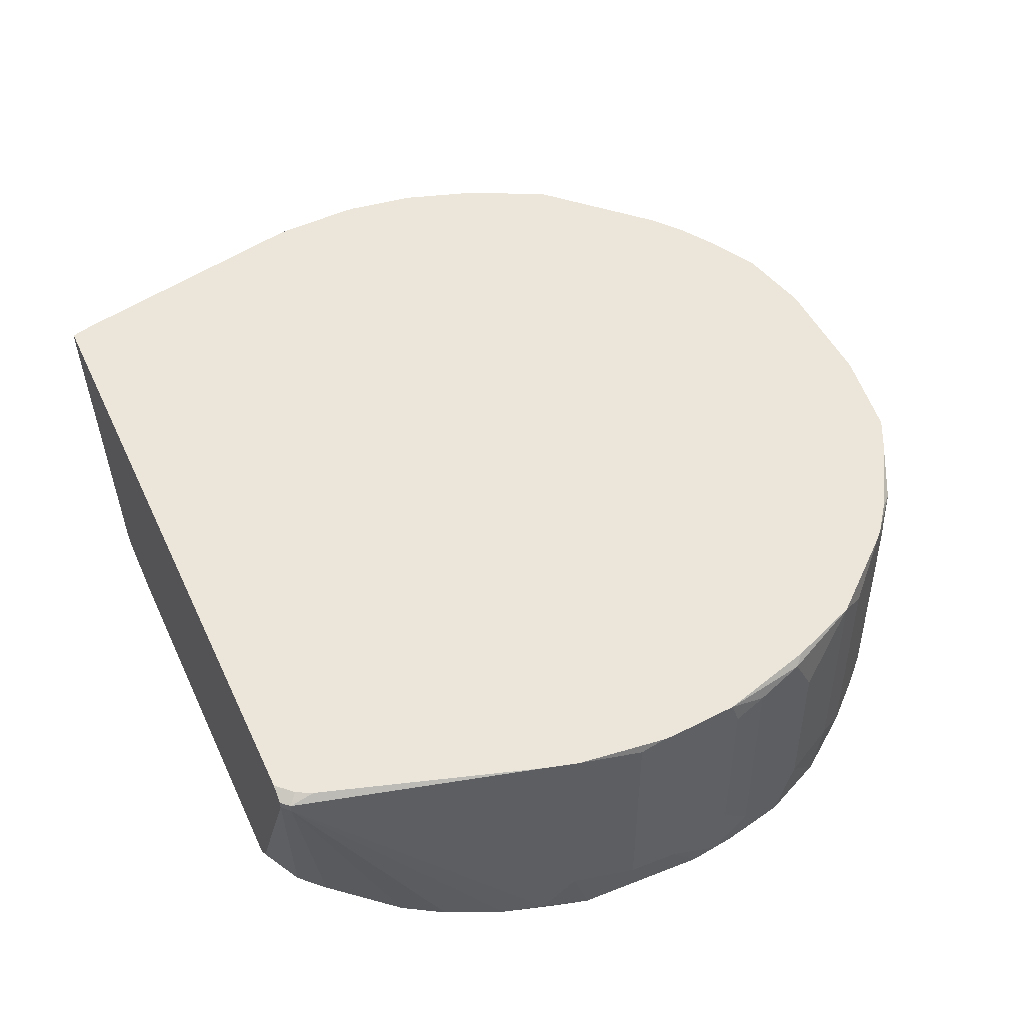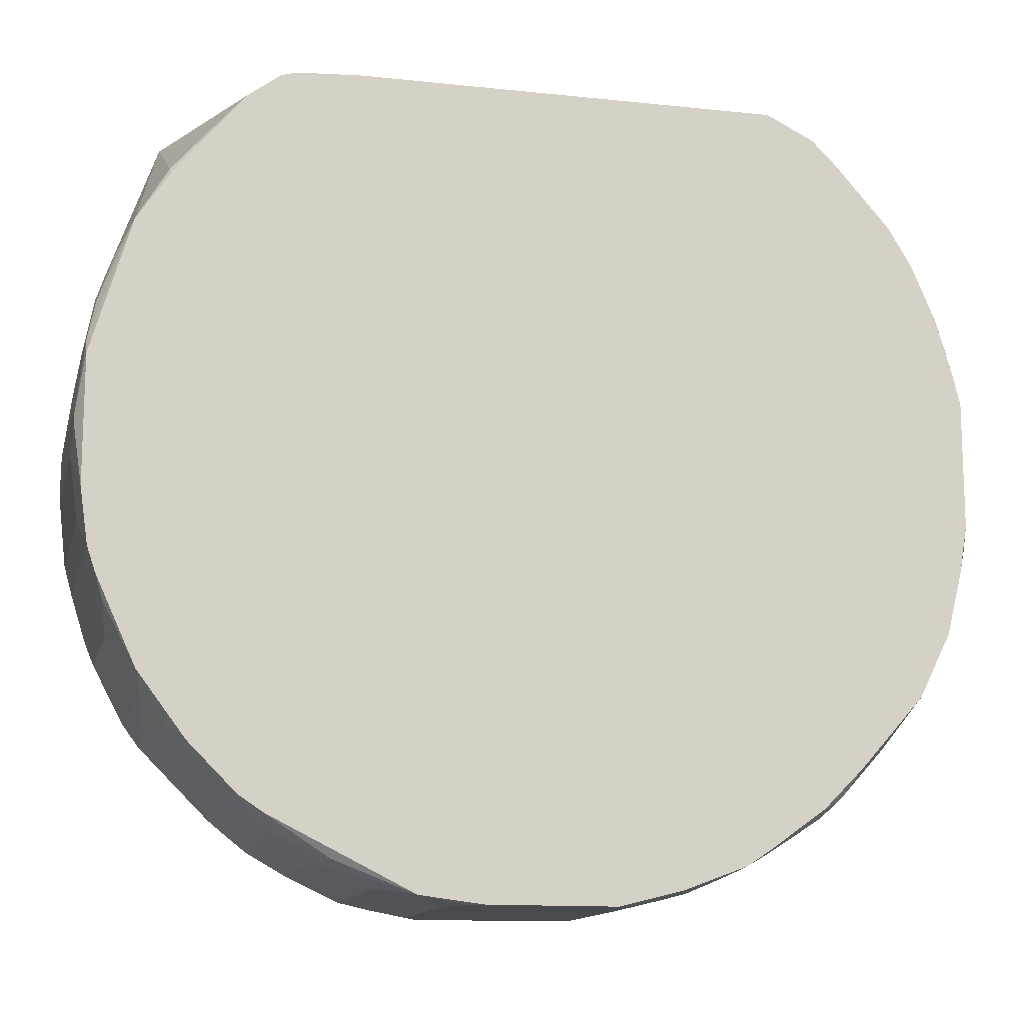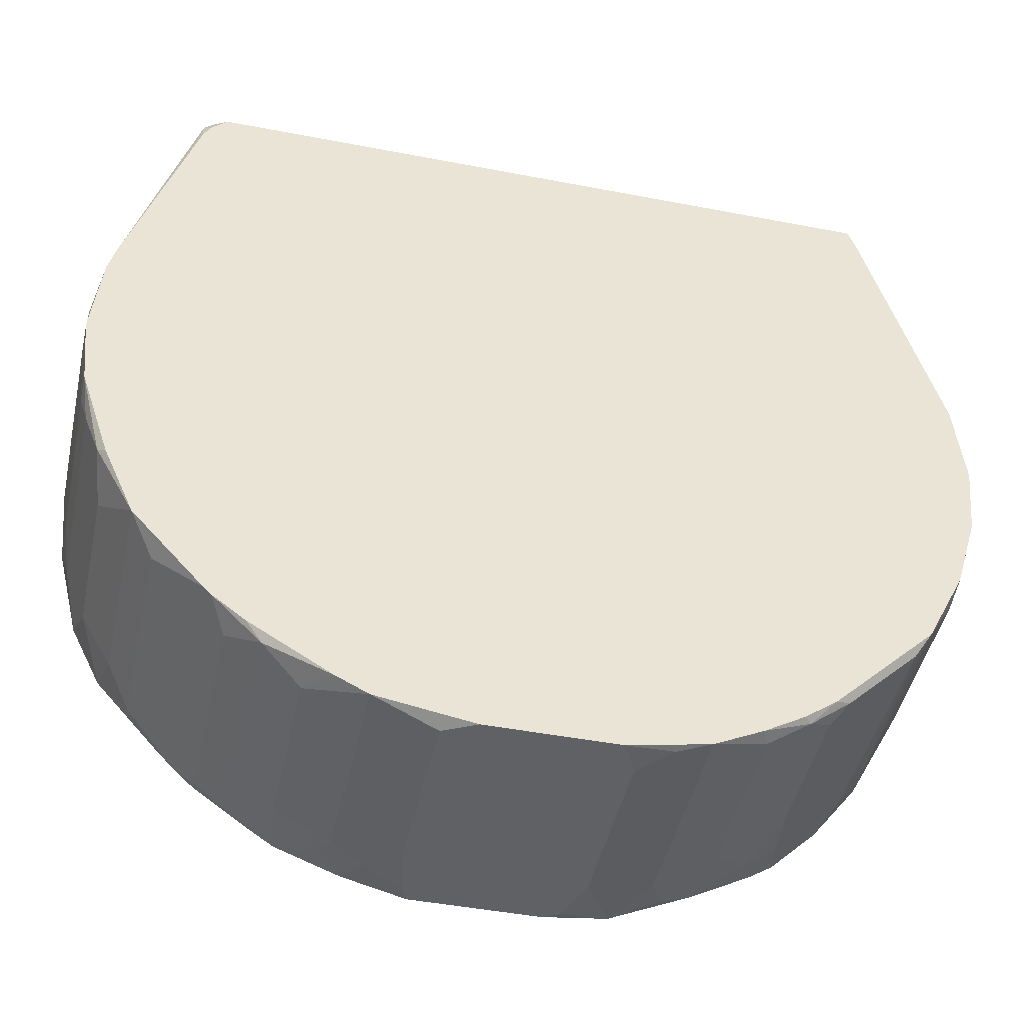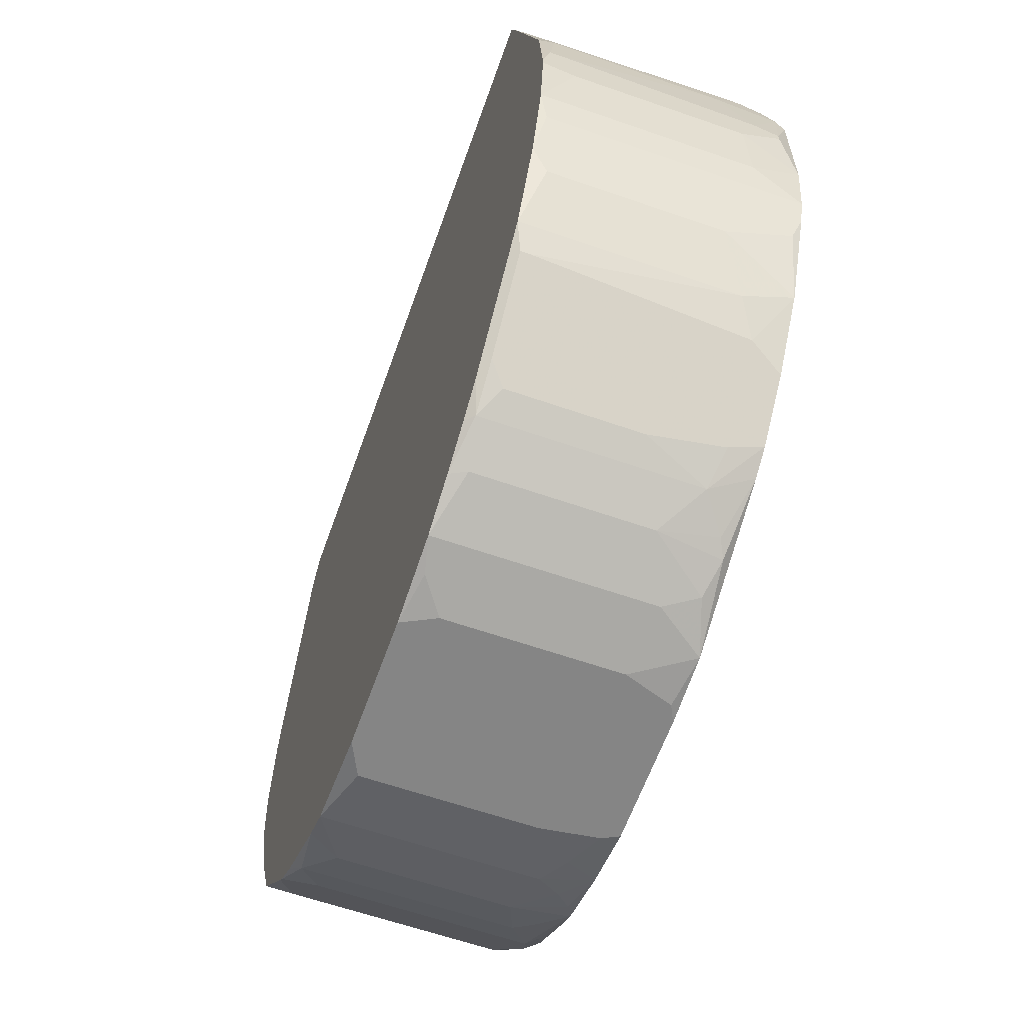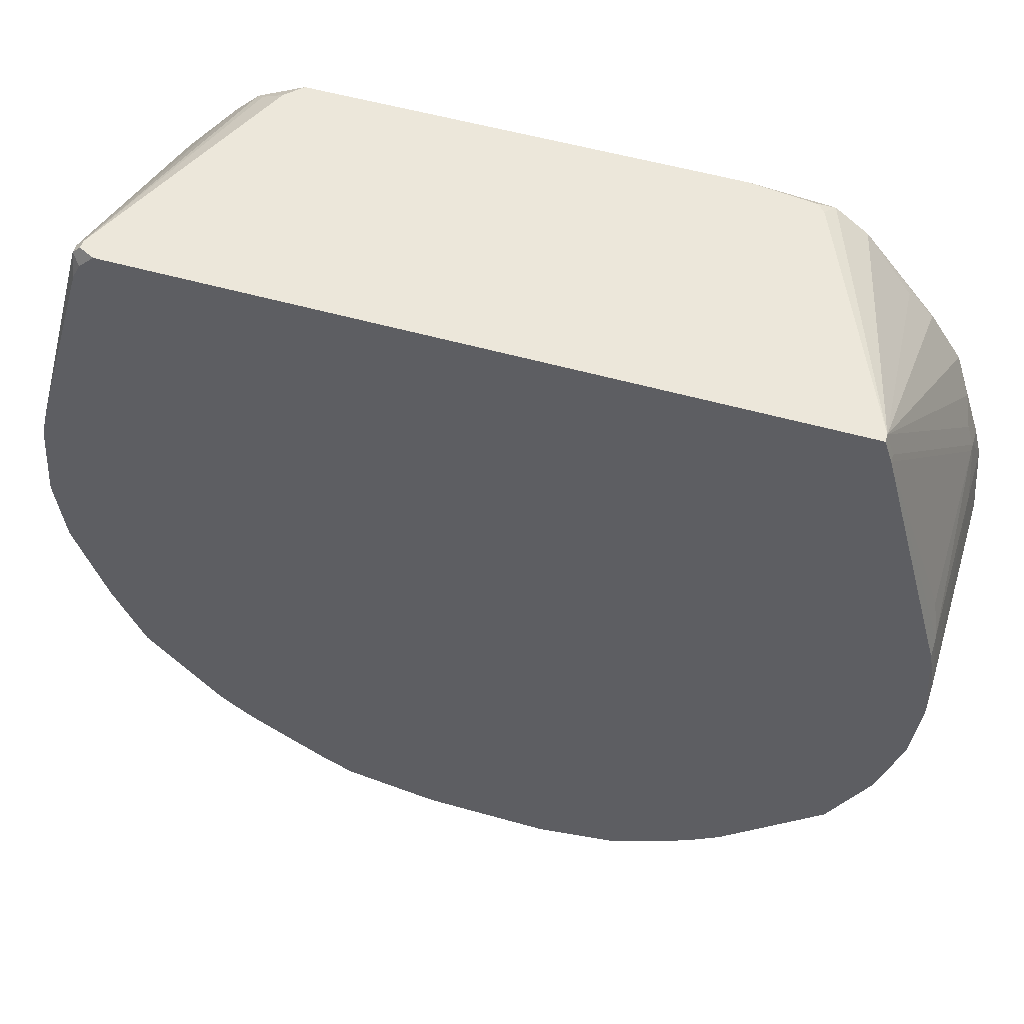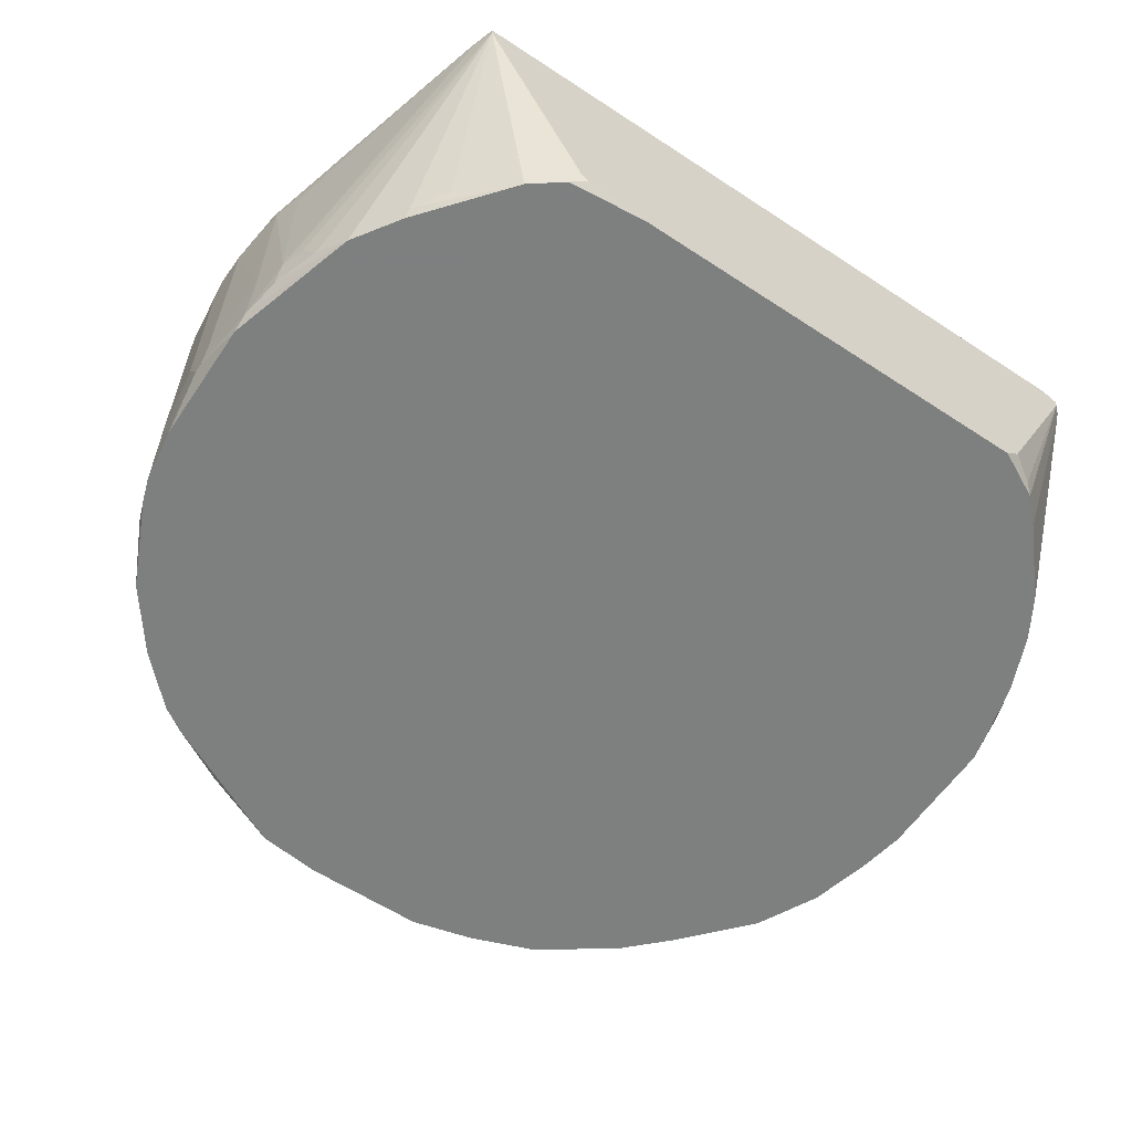
<metadata>
{"format":"obj","ext":"obj","renderer":"f3d","projection":"perspective","resolution":1024,"background":"white","views":[{"elev":47.0,"azim":-114.0,"up":"+Z"},{"elev":-13.1,"azim":166.4,"up":"+Y"},{"elev":-46.1,"azim":-12.4,"up":"+Y"},{"elev":-61.8,"azim":70.5,"up":"+Y"},{"elev":53.5,"azim":16.9,"up":"+Y"},{"elev":-59.6,"azim":146.0,"up":"+Z"}]}
</metadata>
<code>
v -0.05897 -0.003173 -0.06046
v 0.05894 0.003144 -0.03309
v 0.05894 0.003144 -0.03414
v 0.05894 0.002091 -0.06046
v 0.05894 0.001038 -0.06362
v 0.05894 -1.439e-05 -0.06362
v 0.05894 -0.001067 -0.03204
v 0.05894 -0.00212 -0.03204
v 0.05894 -0.003173 -0.03625
v 0.05894 -0.003173 -0.05836
v 0.05789 0.01157 -0.03414
v 0.05789 0.01157 -0.05625
v 0.05789 0.01051 -0.03204
v 0.05789 0.01051 -0.06467
v 0.05789 0.008408 -0.06573
v 0.05789 -0.008437 -0.06573
v 0.05789 -0.0116 -0.03204
v 0.05789 -0.0116 -0.05941
v 0.05684 0.01683 -0.05941
v 0.05684 0.01683 -0.06046
v -0.05897 -0.003173 -0.04888
v 0.05684 0.01578 -0.03625
v 0.05684 0.01578 -0.06362
v 0.05684 -0.01581 -0.03309
v 0.05684 -0.01581 -0.06573
v 0.05579 0.01999 -0.06046
v 0.05579 -0.01897 -0.06573
v 0.05473 0.0221 -0.06362
v 0.05473 -0.02212 -0.03204
v 0.05473 -0.02212 -0.06467
v 0.05368 -0.02528 -0.03414
v 0.05368 -0.02528 -0.05625
v 0.05263 0.02631 -0.06573
v 0.05052 -0.03055 -0.06573
v 0.04947 -0.03265 -0.03204
v 0.04947 -0.03265 -0.05941
v 0.04842 0.04526 -0.03204
v 0.04842 0.04526 -0.03309
v 0.04842 0.03368 -0.06467
v 0.04842 0.03262 -0.06573
v 0.04736 0.04842 -0.03204
v 0.04736 0.04842 -0.03309
v 0.04736 -0.03581 -0.03309
v 0.04736 -0.03581 -0.03414
v 0.04631 -0.03686 -0.05625
v 0.04631 -0.03686 -0.06152
v 0.04526 0.03789 -0.06362
v 0.0442 -0.03897 -0.06573
v 0.03894 0.0442 -0.06573
v 0.03789 -0.04529 -0.03309
v 0.03789 -0.04529 -0.06573
v 0.03683 -0.04634 -0.06152
v 0.03578 -0.04634 -0.03204
v 0.03578 -0.04739 -0.03519
v 0.03578 -0.04739 -0.05204
v 0.03473 0.04736 -0.06573
v 0.03473 -0.04739 -0.06573
v 0.03368 0.04842 -0.06362
v 0.03262 0.04842 -0.06467
v 0.03262 -0.0495 -0.03309
v -0.05897 -0.00212 -0.03519
v 0.03262 -0.0495 -0.06046
v 0.03157 -0.0495 -0.03204
v 0.02841 -0.0516 -0.06362
v 0.02736 -0.05266 -0.03414
v 0.02736 -0.05266 -0.05625
v 0.02631 -0.05266 -0.03204
v 0.02631 -0.05266 -0.06467
v 0.0242 0.04842 -0.06573
v 0.0221 -0.05476 -0.06362
v 0.01999 -0.05581 -0.03204
v 0.01999 -0.05581 -0.05941
v 0.01578 -0.05687 -0.03309
v 0.01578 -0.05687 -0.06573
v 0.01157 -0.05792 -0.03625
v 0.01157 -0.05792 -0.05836
v 0.009461 -0.05792 -0.03204
v 0.009461 -0.05792 -0.06467
v 0.007355 -0.05792 -0.06573
v -0.007384 -0.05792 -0.03204
v -0.00949 -0.05792 -0.06573
v -0.01054 -0.05792 -0.06362
v -0.0116 -0.05792 -0.03414
v -0.0116 -0.05792 -0.05625
v -0.01581 -0.05687 -0.06152
v -0.01791 -0.05581 -0.06573
v -0.01897 -0.05581 -0.06257
v -0.02002 -0.05581 -0.03204
v -0.02002 -0.05581 -0.05941
v -0.02212 -0.05476 -0.06257
v -0.02423 -0.05371 -0.03204
v -0.02423 -0.05371 -0.06467
v -0.02634 -0.05266 -0.06573
v -0.02739 -0.05266 -0.03625
v -0.02739 -0.05266 -0.05836
v -0.02949 -0.05055 -0.06573
v -0.03055 -0.05055 -0.06257
v -0.0316 0.04842 -0.06573
v -0.03265 -0.0495 -0.03309
v -0.03265 -0.0495 -0.06046
v -0.03371 0.04842 -0.06362
v -0.03476 -0.04739 -0.03204
v -0.03476 -0.04739 -0.06467
v -0.03686 0.04631 -0.06467
v -0.03686 -0.04529 -0.06573
v -0.03686 -0.04634 -0.03625
v -0.03686 -0.04634 -0.06362
v -0.03792 0.04526 -0.06573
v -0.05897 -0.001067 -0.03204
v -0.03792 -0.04529 -0.03625
v -0.03897 -0.04423 -0.03204
v -0.05897 -1.439e-05 -0.03204
v -0.03897 -0.04423 -0.06467
v -0.04002 -0.04318 -0.03204
v -0.04002 -0.04318 -0.06467
v -0.04108 0.0421 -0.06573
v -0.04213 -0.04002 -0.06573
v -0.04529 0.04842 -0.03204
v -0.04634 -0.03686 -0.03519
v -0.04634 -0.03686 -0.06257
v -0.04739 0.04842 -0.03309
v -0.04739 0.04842 -0.03414
v -0.04739 0.04631 -0.03204
v -0.04739 -0.03476 -0.06467
v -0.04844 0.04736 -0.03309
v -0.04844 0.04736 -0.03414
v -0.04844 0.0442 -0.03204
v -0.04844 0.03368 -0.06573
v -0.0495 -0.03265 -0.03204
v -0.0495 -0.03265 -0.05941
v -0.05055 -0.03055 -0.06573
v -0.0516 0.02841 -0.06573
v -0.05371 -0.02318 -0.03204
v -0.05371 -0.02528 -0.03941
v -0.05371 -0.02528 -0.05941
v -0.05476 0.0221 -0.06257
v -0.05476 0.02104 -0.06573
v -0.05476 -0.02212 -0.03309
v -0.05476 -0.02212 -0.06573
v -0.05581 0.01999 -0.05204
v -0.05581 0.01999 -0.05836
v -0.05687 0.01578 -0.03204
v -0.05687 0.01578 -0.06467
v -0.05687 0.01367 -0.06573
v -0.05687 -0.0137 -0.06573
v -0.05687 -0.01581 -0.03414
v -0.05687 -0.01581 -0.06152
v -0.05792 0.01157 -0.03204
v -0.05792 0.01157 -0.05941
v -0.05792 0.009461 -0.06573
v -0.05792 -0.007384 -0.06573
v -0.05792 -0.01054 -0.03204
v -0.05792 -0.01054 -0.06467
v -0.05792 -0.0116 -0.03519
v -0.05792 -0.0116 -0.0573
v -0.05897 0.003144 -0.03309
v -0.05897 0.003144 -0.06046
f 58 56 59
f 83 80 88
f 9 8 17
f 40 39 33
f 49 39 40
f 18 10 9
f 18 9 17
f 69 59 56
f 70 68 66
f 70 74 68
f 57 68 74
f 57 51 62
f 71 65 67
f 79 74 78
f 76 78 74
f 131 135 139
f 148 156 112
f 123 118 125
f 123 125 127
f 121 125 118
f 126 125 121
f 126 121 122
f 126 122 108
f 137 144 143
f 60 67 65
f 60 65 66
f 60 66 62
f 55 54 60
f 55 60 62
f 42 49 56
f 42 56 58
f 42 33 39
f 24 25 18
f 24 18 17
f 29 24 17
f 29 35 31
f 133 152 138
f 133 138 129
f 91 99 94
f 91 94 88
f 91 102 99
f 72 70 66
f 72 66 65
f 72 65 71
f 72 71 75
f 72 75 76
f 72 76 74
f 72 74 70
f 64 57 62
f 64 62 66
f 64 66 68
f 64 68 57
f 73 71 77
f 73 77 75
f 73 75 71
f 113 105 107
f 113 107 110
f 96 93 107
f 117 105 113
f 117 113 115
f 117 115 131
f 134 129 138
f 134 138 139
f 134 139 135
f 142 127 125
f 142 125 140
f 142 140 148
f 101 98 108
f 101 122 121
f 101 121 118
f 101 118 41
f 101 41 42
f 101 42 58
f 101 58 59
f 101 59 69
f 101 69 98
f 141 126 143
f 141 140 125
f 141 125 126
f 116 126 108
f 116 128 126
f 136 137 143
f 136 143 126
f 136 126 137
f 132 137 126
f 132 126 128
f 150 143 144
f 147 153 139
f 63 67 60
f 50 60 54
f 50 54 55
f 50 55 51
f 50 43 35
f 52 55 62
f 52 62 51
f 52 51 55
f 7 2 13
f 47 42 39
f 47 39 49
f 47 49 42
f 37 38 42
f 37 42 41
f 28 23 33
f 28 33 42
f 106 110 107
f 100 99 106
f 100 106 107
f 85 87 86
f 89 87 85
f 89 85 84
f 89 84 83
f 89 83 88
f 103 96 107
f 103 107 105
f 103 105 96
f 124 120 131
f 124 131 115
f 124 115 120
f 130 129 134
f 130 134 135
f 130 135 131
f 130 131 120
f 104 101 108
f 104 108 122
f 104 122 101
f 149 148 140
f 149 140 141
f 149 141 143
f 149 143 150
f 155 153 147
f 53 50 35
f 53 63 60
f 53 60 50
f 26 20 23
f 26 23 28
f 26 28 42
f 26 42 38
f 26 38 20
f 19 20 38
f 19 38 37
f 19 37 22
f 14 15 33
f 14 33 23
f 14 23 20
f 16 10 18
f 16 18 25
f 45 43 50
f 27 30 34
f 27 25 24
f 27 24 29
f 27 29 30
f 32 30 29
f 32 29 31
f 32 34 30
f 146 147 139
f 146 139 138
f 146 138 152
f 111 110 106
f 111 106 99
f 111 99 102
f 111 102 91
f 111 91 88
f 111 88 80
f 111 80 77
f 111 77 71
f 111 71 67
f 111 67 63
f 111 63 53
f 111 53 35
f 111 35 29
f 111 29 17
f 111 17 8
f 111 8 7
f 111 7 13
f 111 13 37
f 111 37 41
f 111 41 118
f 111 118 123
f 111 123 127
f 111 127 142
f 111 142 148
f 111 148 112
f 111 112 109
f 111 109 152
f 111 152 133
f 111 133 129
f 111 129 114
f 119 114 129
f 119 129 130
f 119 130 120
f 119 120 115
f 119 115 113
f 119 113 110
f 119 110 111
f 119 111 114
f 95 89 88
f 95 88 94
f 95 94 99
f 95 99 100
f 97 100 107
f 97 107 93
f 97 93 95
f 97 95 100
f 82 85 86
f 82 86 81
f 82 81 79
f 82 79 78
f 82 78 76
f 82 76 75
f 82 75 77
f 82 77 80
f 82 80 83
f 82 83 84
f 82 84 85
f 92 95 93
f 92 93 86
f 145 139 153
f 145 153 151
f 61 152 109
f 157 156 148
f 157 148 149
f 157 149 150
f 11 19 22
f 11 22 37
f 11 37 13
f 11 13 2
f 12 14 20
f 12 20 19
f 12 19 11
f 12 11 2
f 12 2 3
f 12 3 4
f 12 4 14
f 6 10 16
f 48 51 57
f 48 57 74
f 48 74 79
f 48 79 81
f 48 81 86
f 48 86 93
f 48 93 96
f 48 96 105
f 48 105 117
f 48 117 131
f 48 131 139
f 48 139 145
f 48 145 151
f 48 151 150
f 48 150 144
f 48 144 137
f 48 137 132
f 48 132 128
f 48 128 116
f 48 116 108
f 48 108 98
f 48 98 69
f 48 69 56
f 48 56 49
f 48 49 40
f 48 40 33
f 48 33 15
f 48 15 16
f 48 16 25
f 48 25 27
f 48 27 34
f 36 34 32
f 36 32 31
f 36 31 35
f 36 35 43
f 36 43 44
f 154 146 152
f 154 152 61
f 154 155 147
f 154 147 146
f 90 92 86
f 90 86 87
f 90 87 89
f 90 89 95
f 90 95 92
f 1 157 150
f 1 150 151
f 1 151 153
f 1 153 155
f 5 6 16
f 5 16 15
f 5 15 14
f 5 14 4
f 5 4 3
f 5 3 2
f 5 2 7
f 5 7 8
f 5 8 9
f 5 9 10
f 5 10 6
f 46 36 44
f 46 44 43
f 46 43 45
f 46 45 50
f 46 50 51
f 46 51 48
f 46 48 34
f 46 34 36
f 21 1 155
f 21 155 154
f 21 154 61
f 21 61 109
f 21 109 112
f 21 112 156
f 21 156 157
f 21 157 1

</code>
